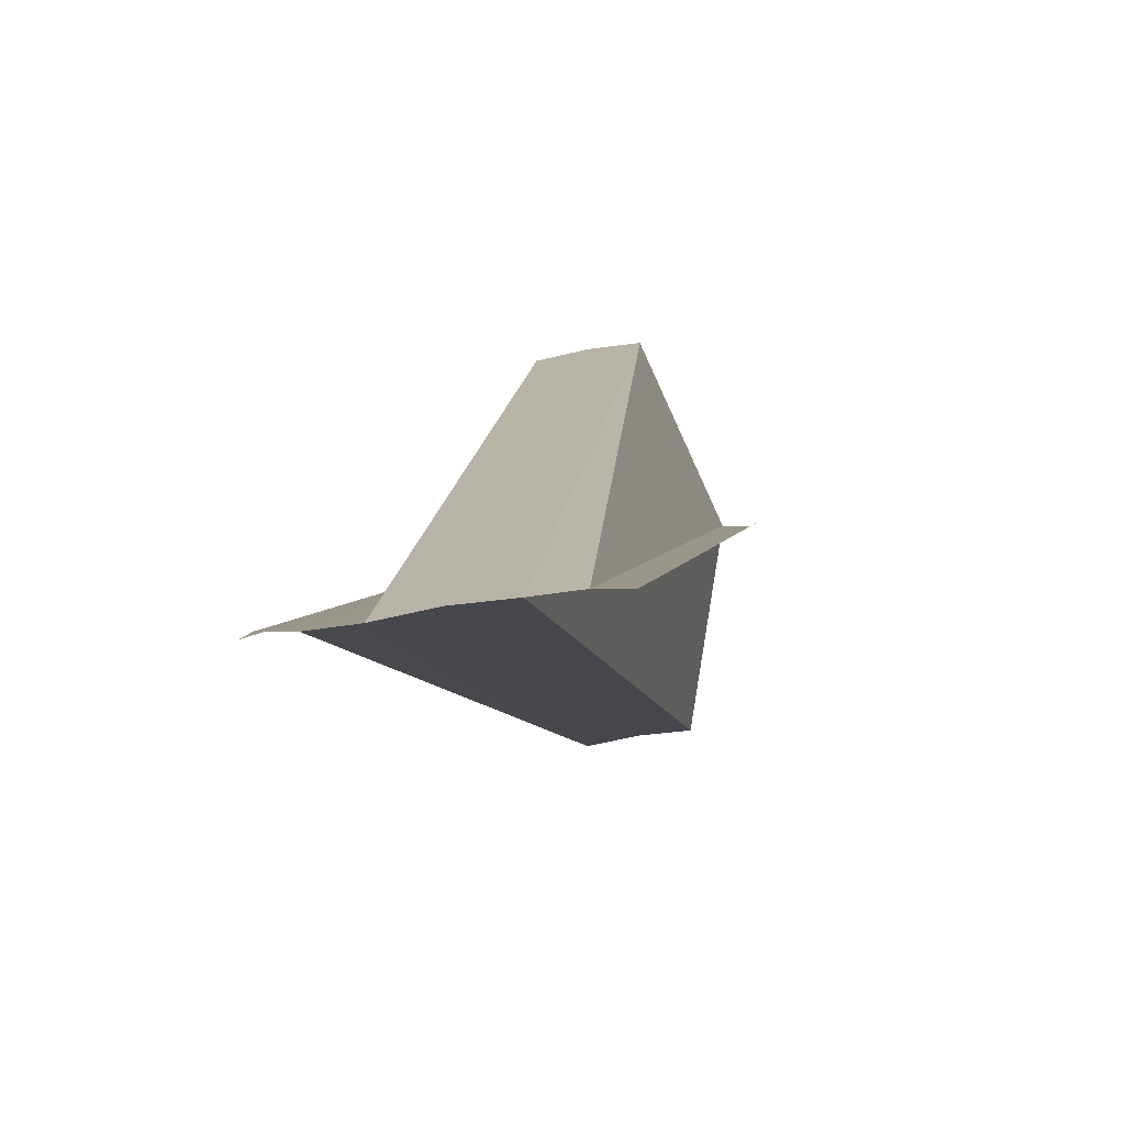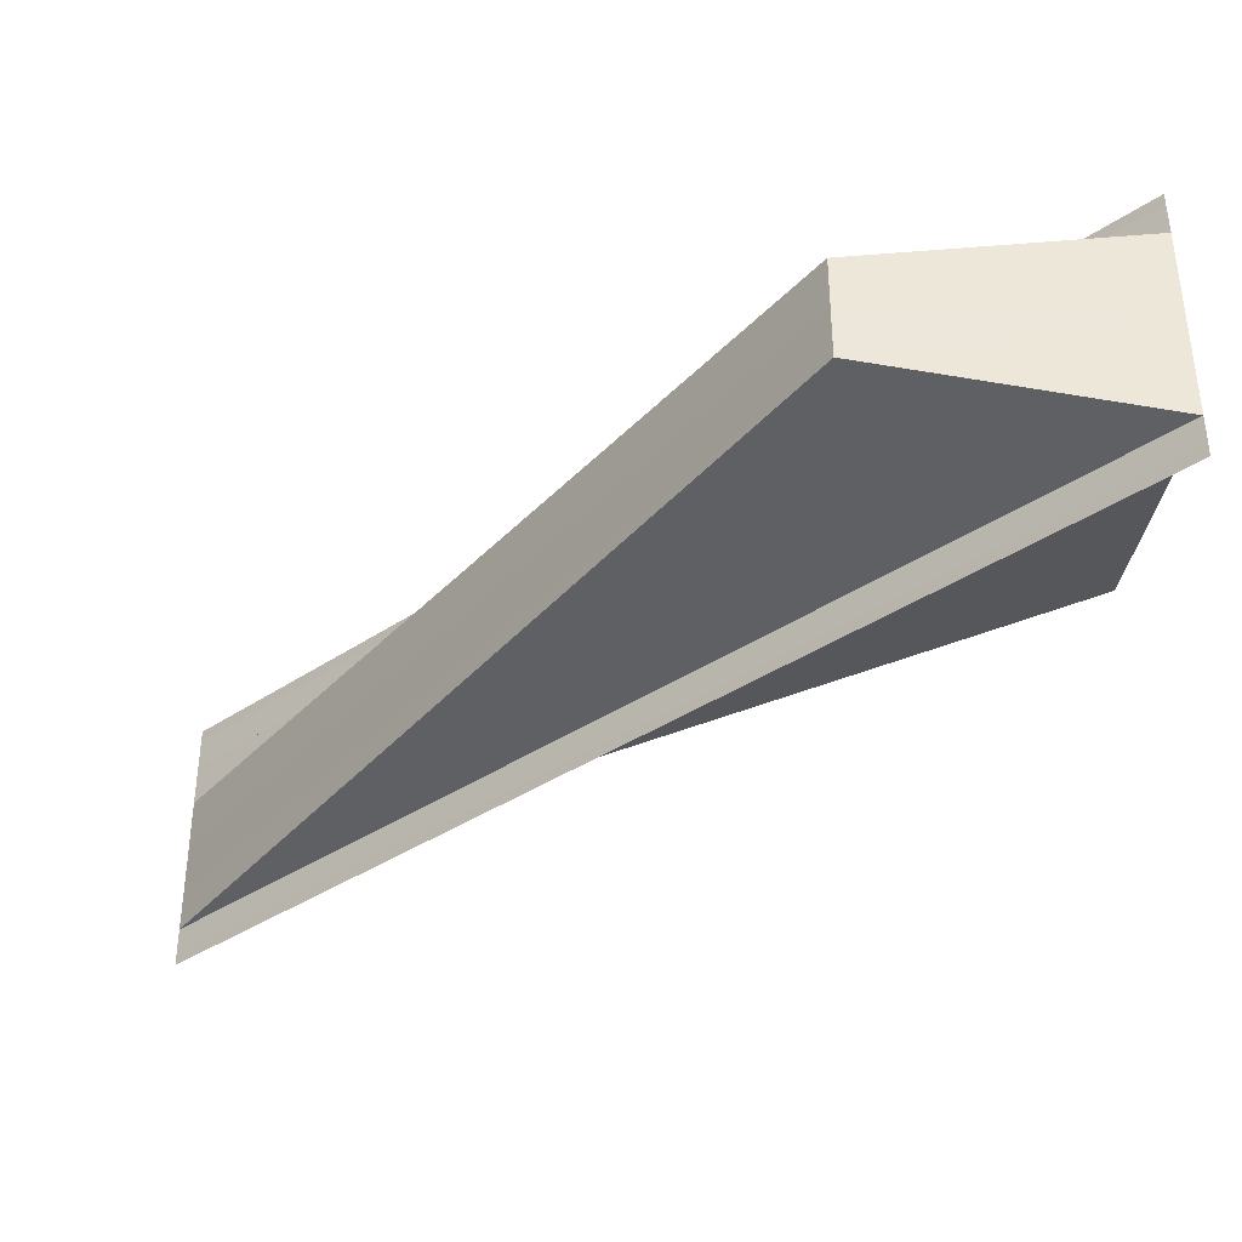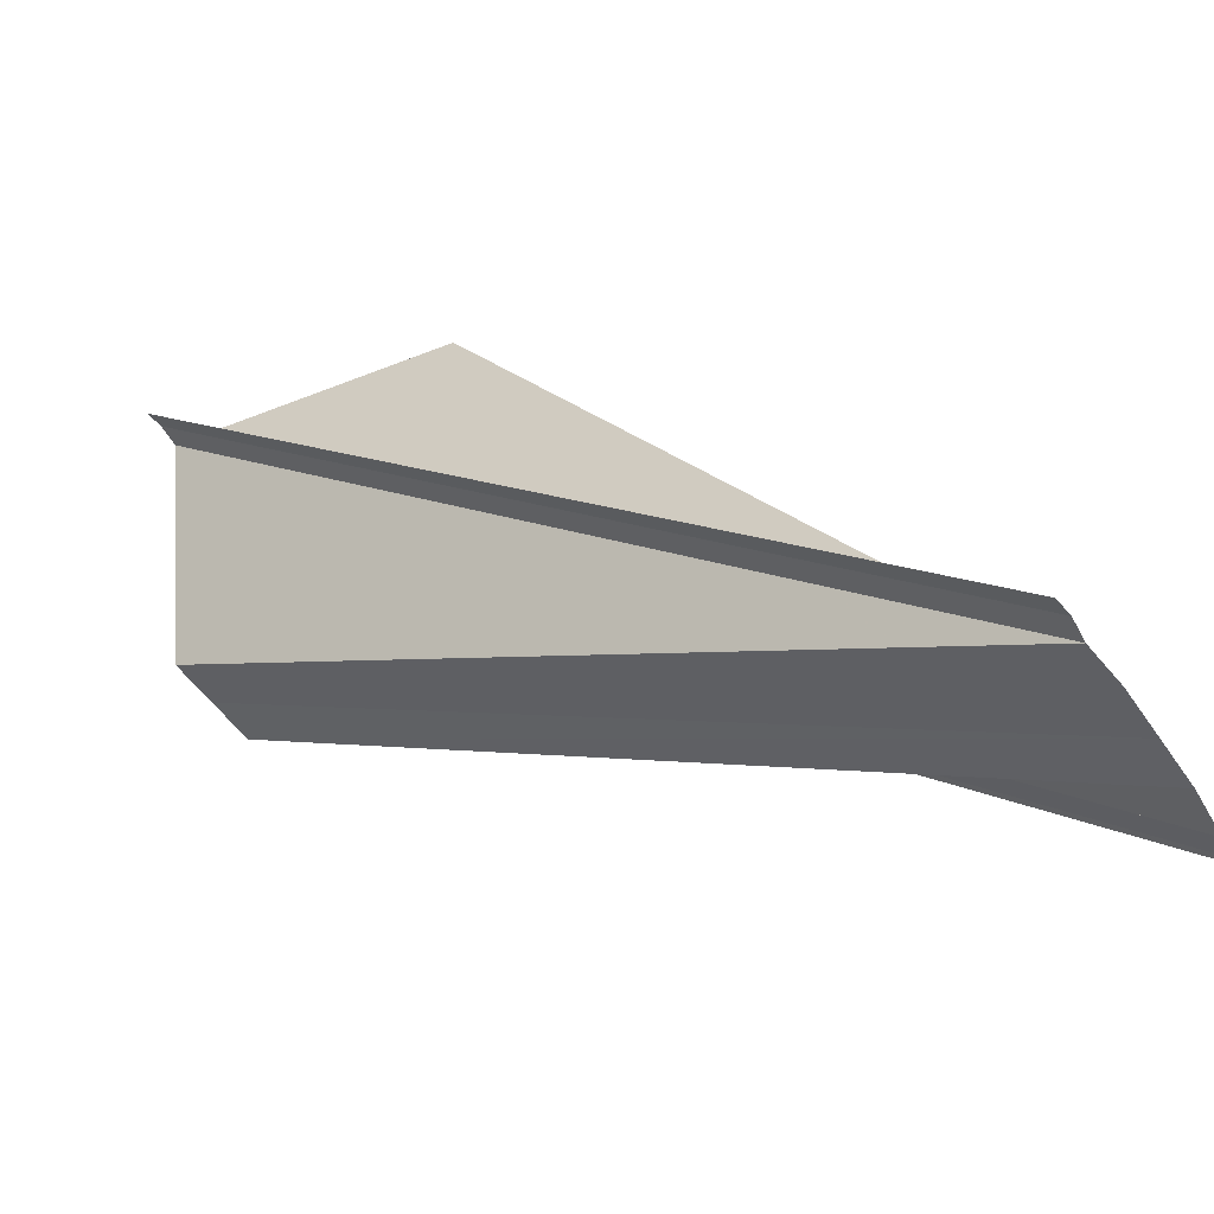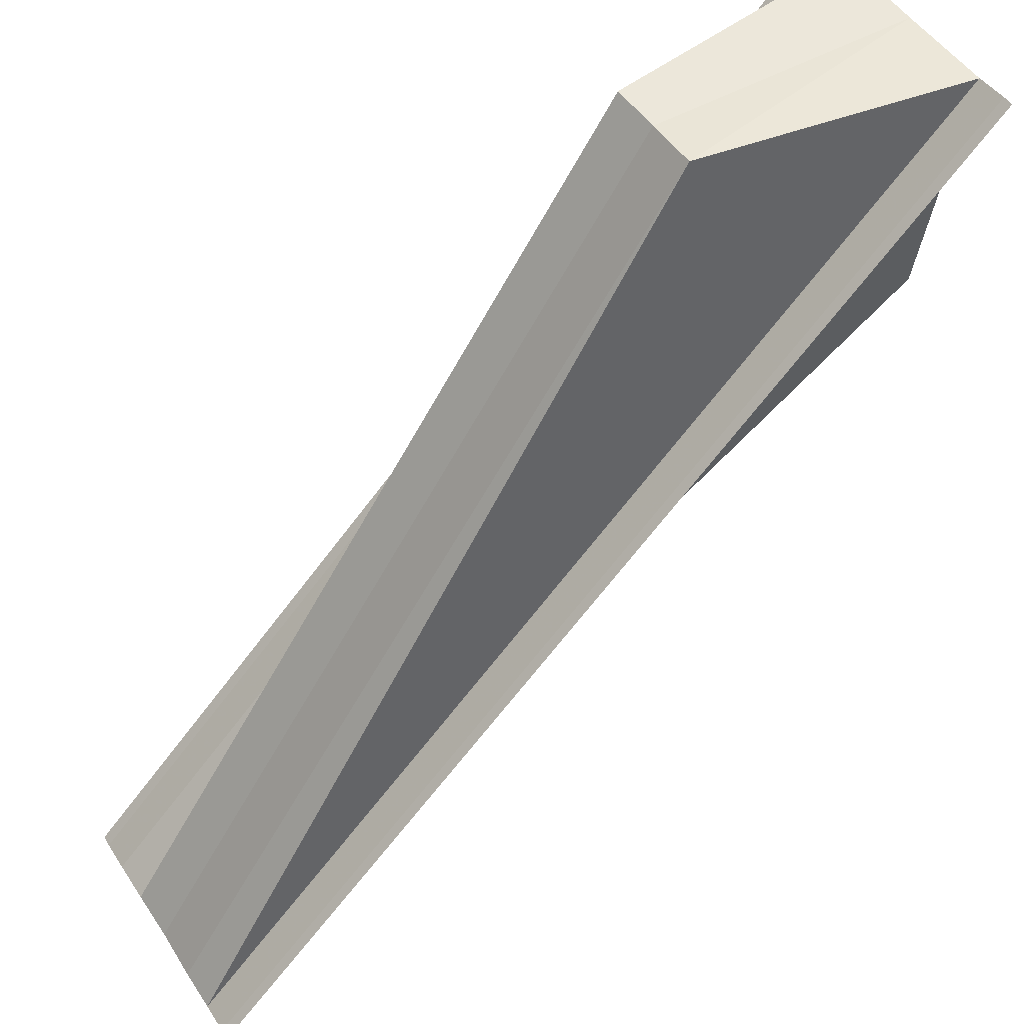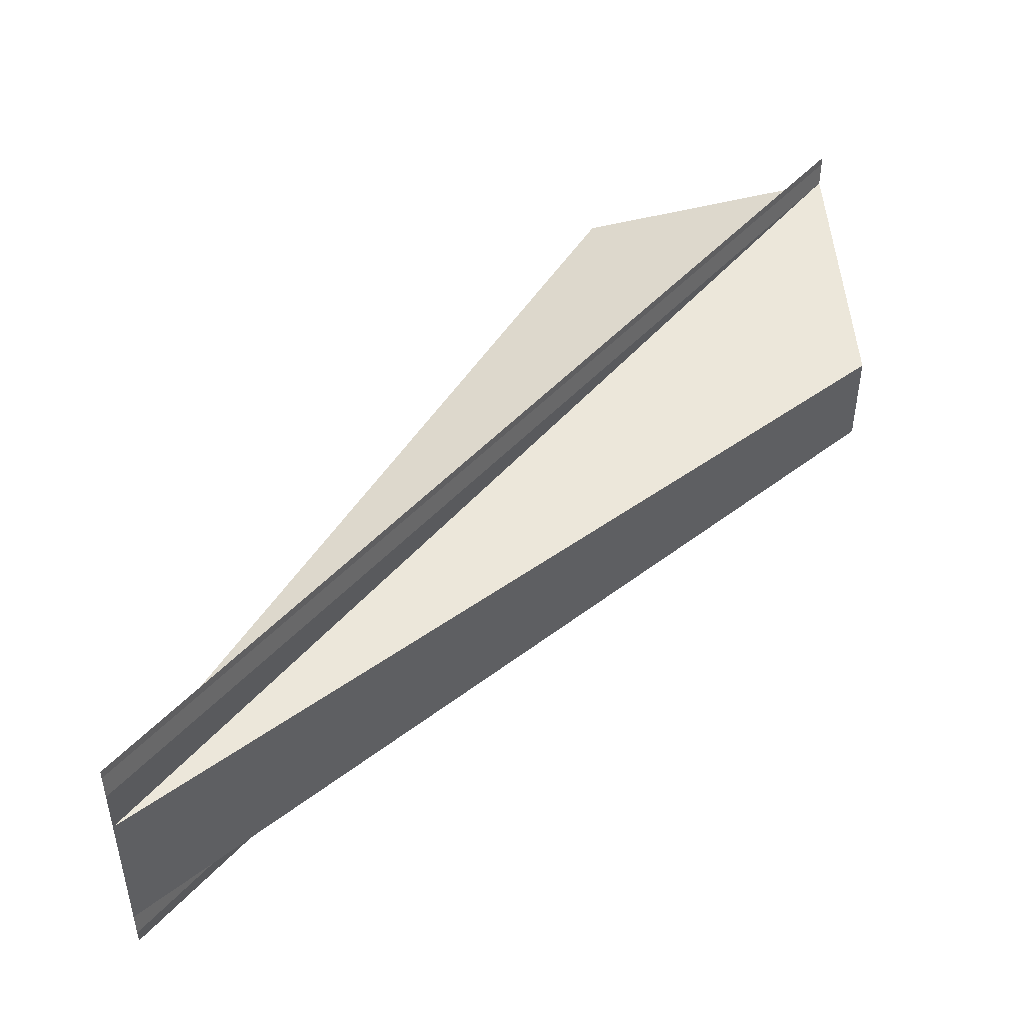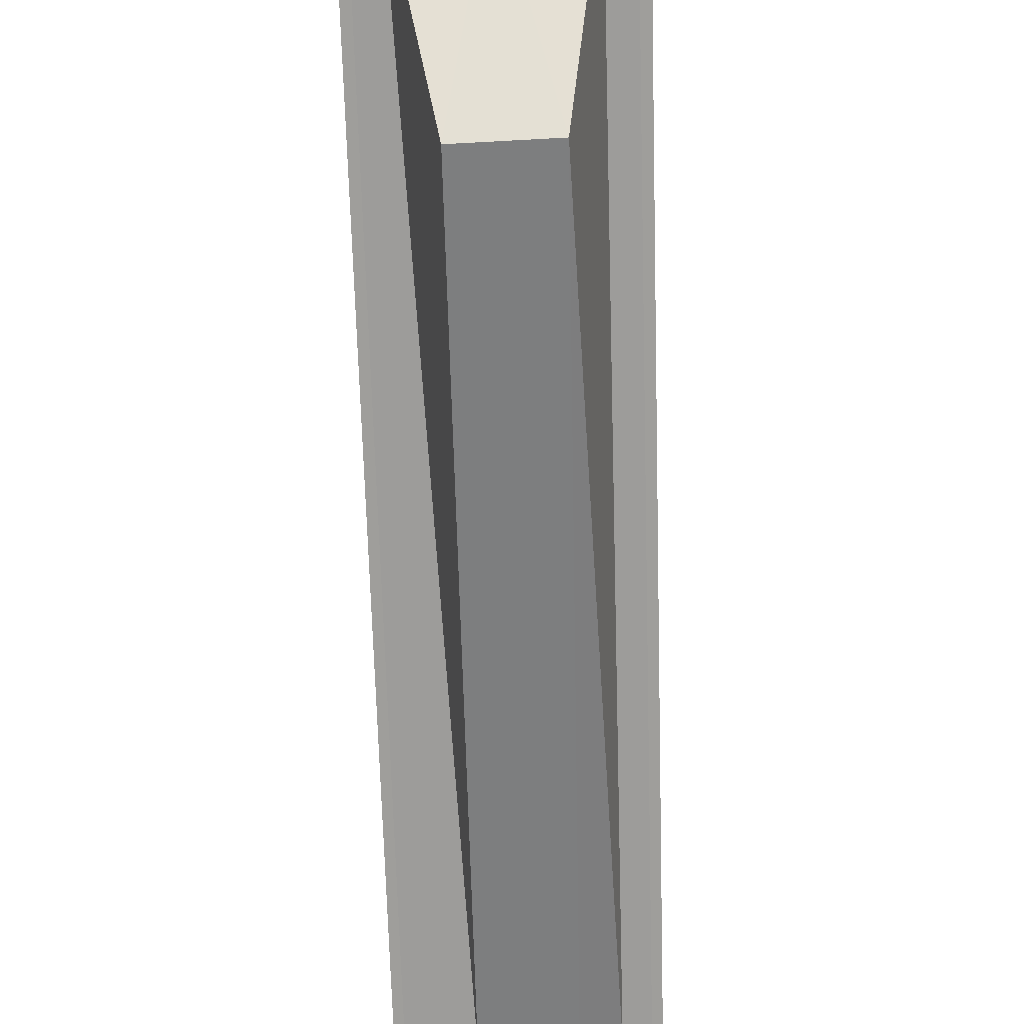
<metadata>
{"format":"obj","ext":"obj","renderer":"f3d","projection":"perspective","resolution":1024,"background":"white","views":[{"elev":-42.4,"azim":100.7,"up":"+Y"},{"elev":-36.5,"azim":176.6,"up":"+Z"},{"elev":-51.0,"azim":32.2,"up":"+Y"},{"elev":49.7,"azim":148.1,"up":"+Y"},{"elev":46.3,"azim":84.4,"up":"+Z"},{"elev":64.8,"azim":87.6,"up":"+Y"}]}
</metadata>
<code>
o 4733
v 2213 1871 10.42
v 2213 1871 10.42
v 2213 1871 10.42
v 2213 1871 10.42
v 2213 1871 10.42
v 2213 1871 10.42
v 2213 1871 10.42
v 2213 1871 10.42
v 2213 1871 10.42
v 2213 1871 10.42
v 2213 1871 10.42
v 2213 1871 10.42
v 2213 1871 10.42
v 2213 1871 10.42
v 2213 1871 10.42
v 2213 1871 10.42
v 2213 1871 10.42
v 2213 1871 10.42
v 2213 1871 10.42
v 2213 1871 10.42
v 2213 1871 10.42
v 2213 1871 10.42
v 2213 1871 10.42
v 2213 1871 10.42
v 2213 1871 10.42
v 2213 1871 10.42
v 2213 1871 10.42
v 2213 1871 10.42
v 2213 1871 10.42
v 2213 1871 10.42
v 2213 1871 10.43
v 2213 1871 10.42
v 2213 1871 10.43
v 2213 1871 10.43
v 2213 1871 10.43
v 2213 1871 10.43
v 2213 1871 10.43
v 2213 1871 10.43
v 2213 1871 10.43
v 2213 1871 10.43
v 2213 1871 10.43
v 2213 1871 10.42
v 2213 1871 10.43
v 2213 1871 10.43
v 2213 1871 10.43
v 2213 1871 10.43
v 2213 1871 10.43
v 2213 1871 10.42
v 2213 1871 10.43
v 2213 1871 10.42
v 2213 1871 10.42
v 2213 1871 10.42
v 2213 1871 10.42
v 2213 1871 10.42
v 2213 1871 10.43
v 2213 1871 10.42
v 2213 1871 10.42
f 1 2 3
f 4 2 1
f 4 1 5
f 5 1 6
f 7 8 6
f 9 8 10
f 9 11 10
f 10 12 13
f 10 14 15
f 16 14 15
f 17 5 16
f 16 1 18
f 18 19 16
f 20 21 17
f 20 22 17
f 23 22 24
f 17 25 26
f 24 25 26
f 18 2 27
f 27 28 18
f 28 19 3
f 4 19 28
f 4 28 29
f 29 28 30
f 31 29 27
f 32 33 30
f 27 34 35
f 36 34 35
f 37 33 36
f 37 38 36
f 36 39 40
f 41 42 31
f 41 43 31
f 44 43 45
f 31 46 47
f 45 46 47
f 48 49 50
f 48 51 52
f 53 54 55
f 53 56 57

</code>
